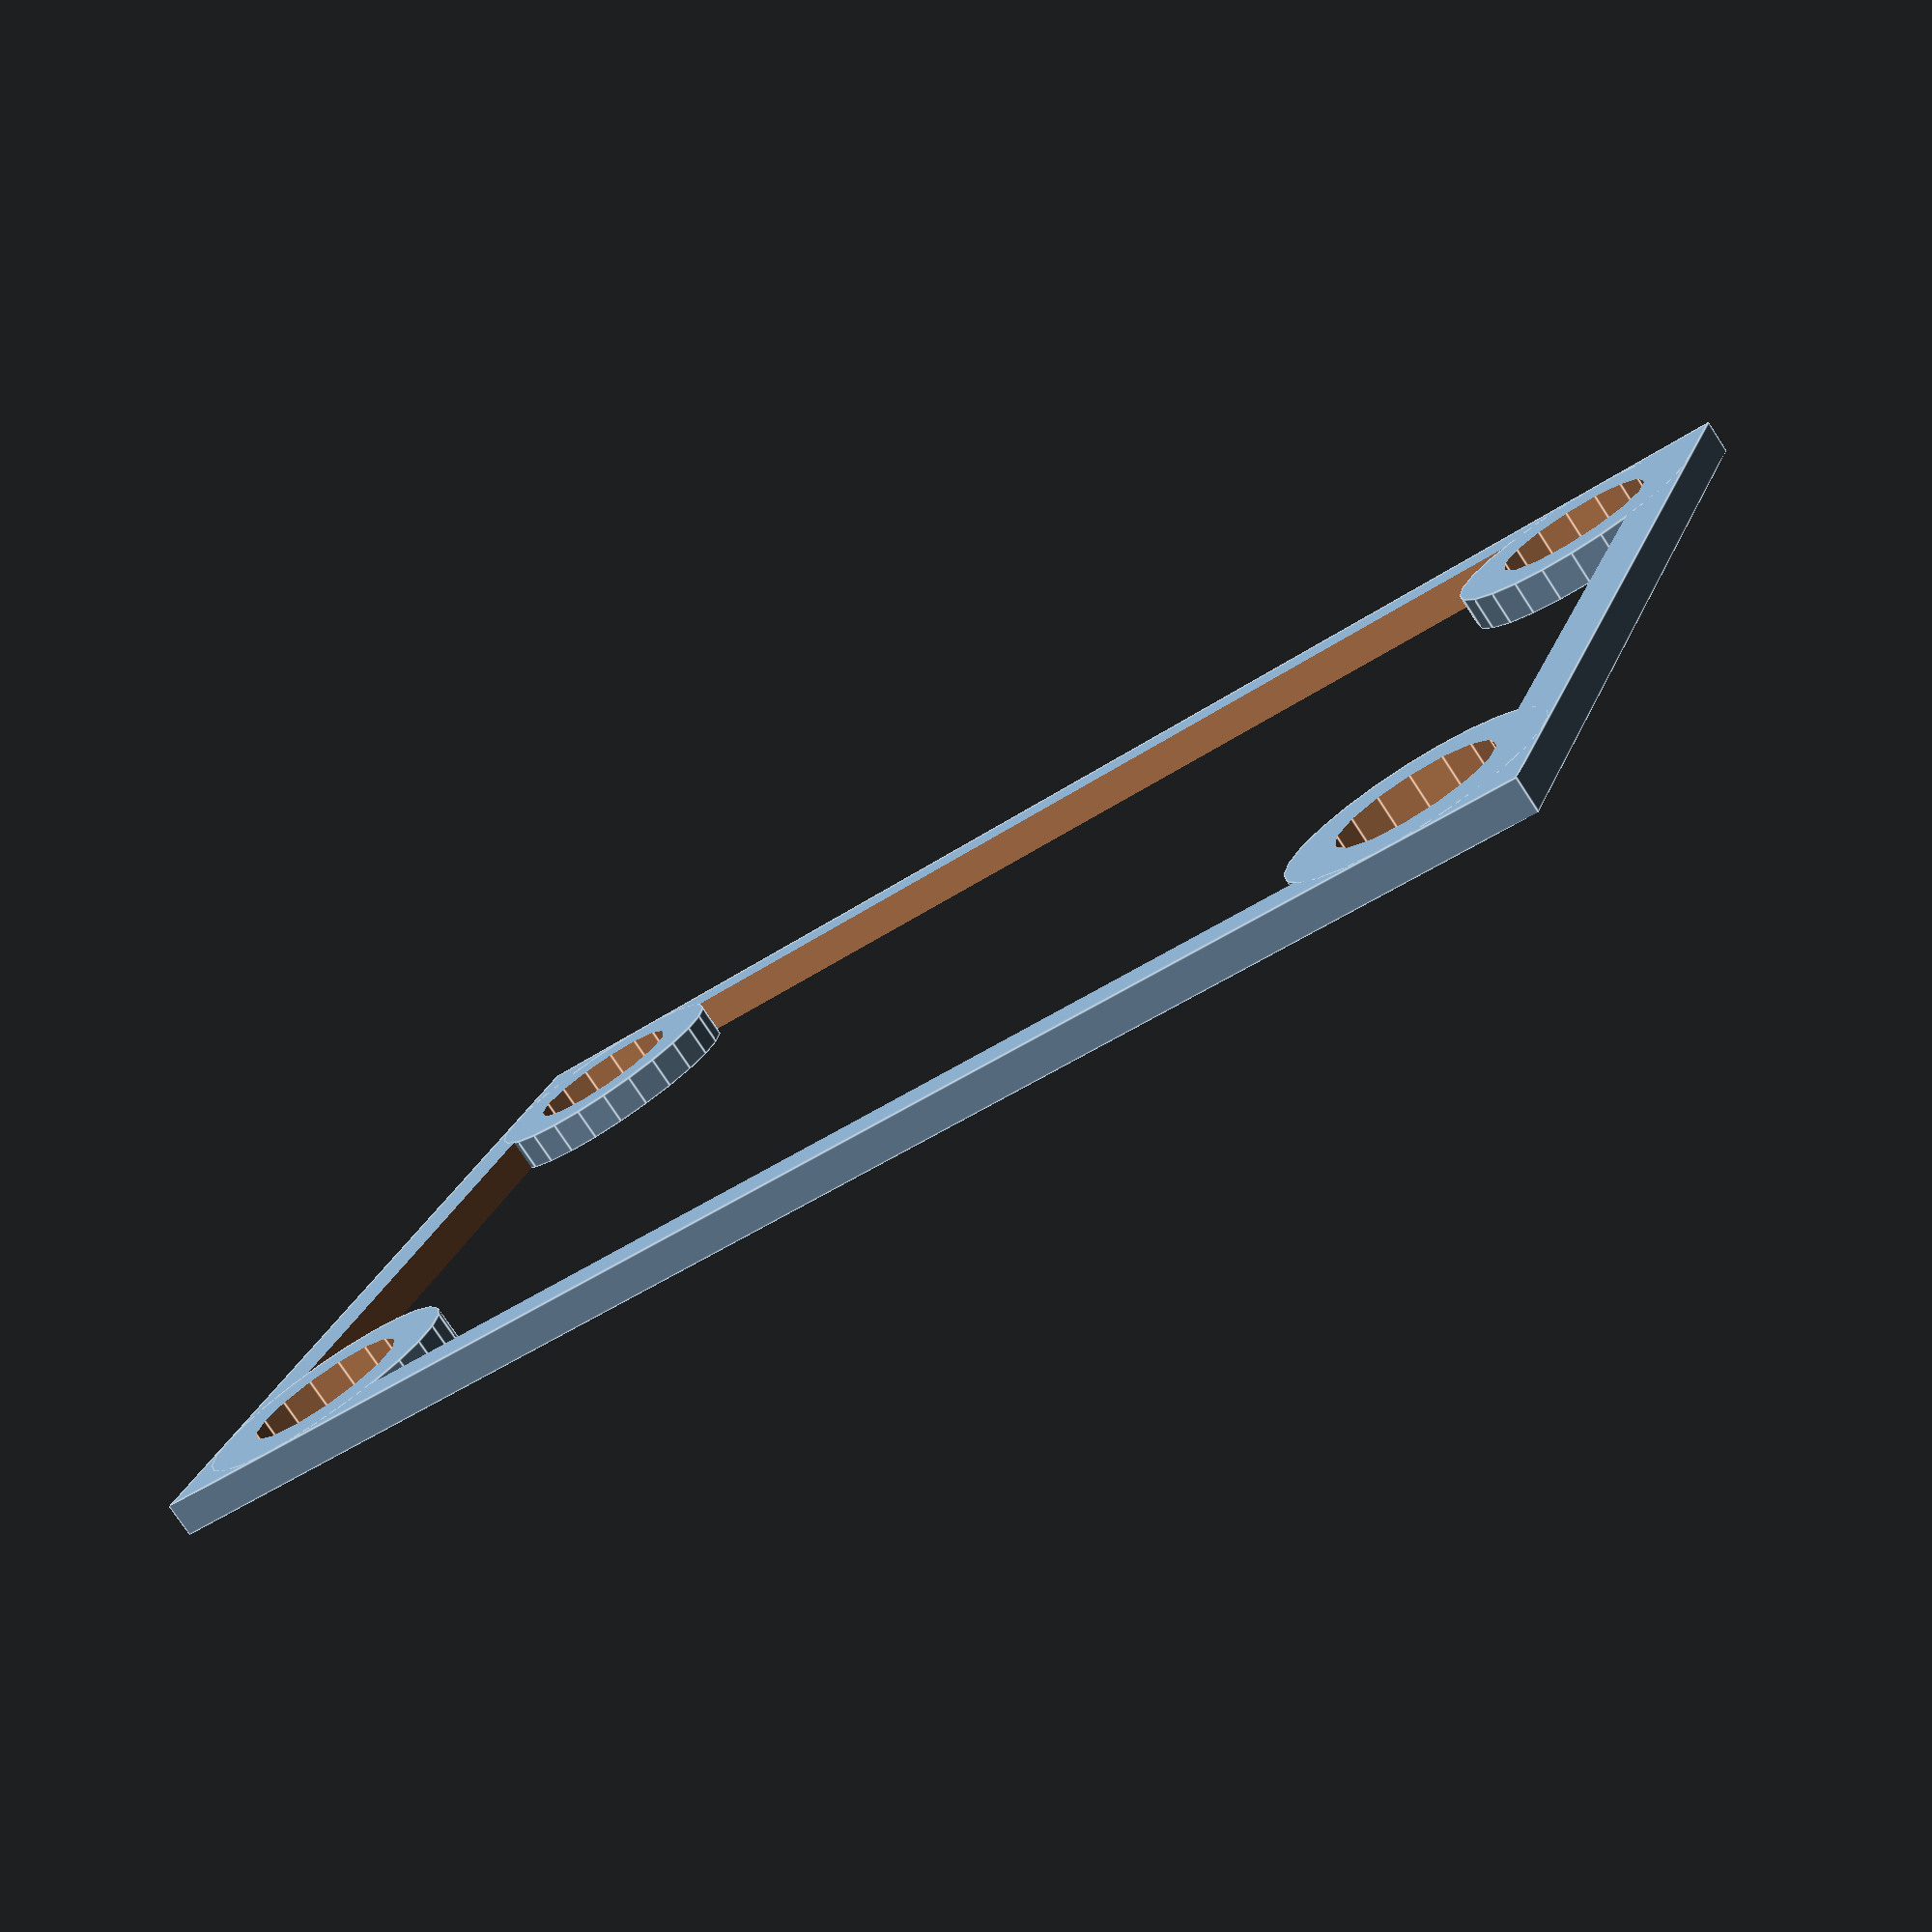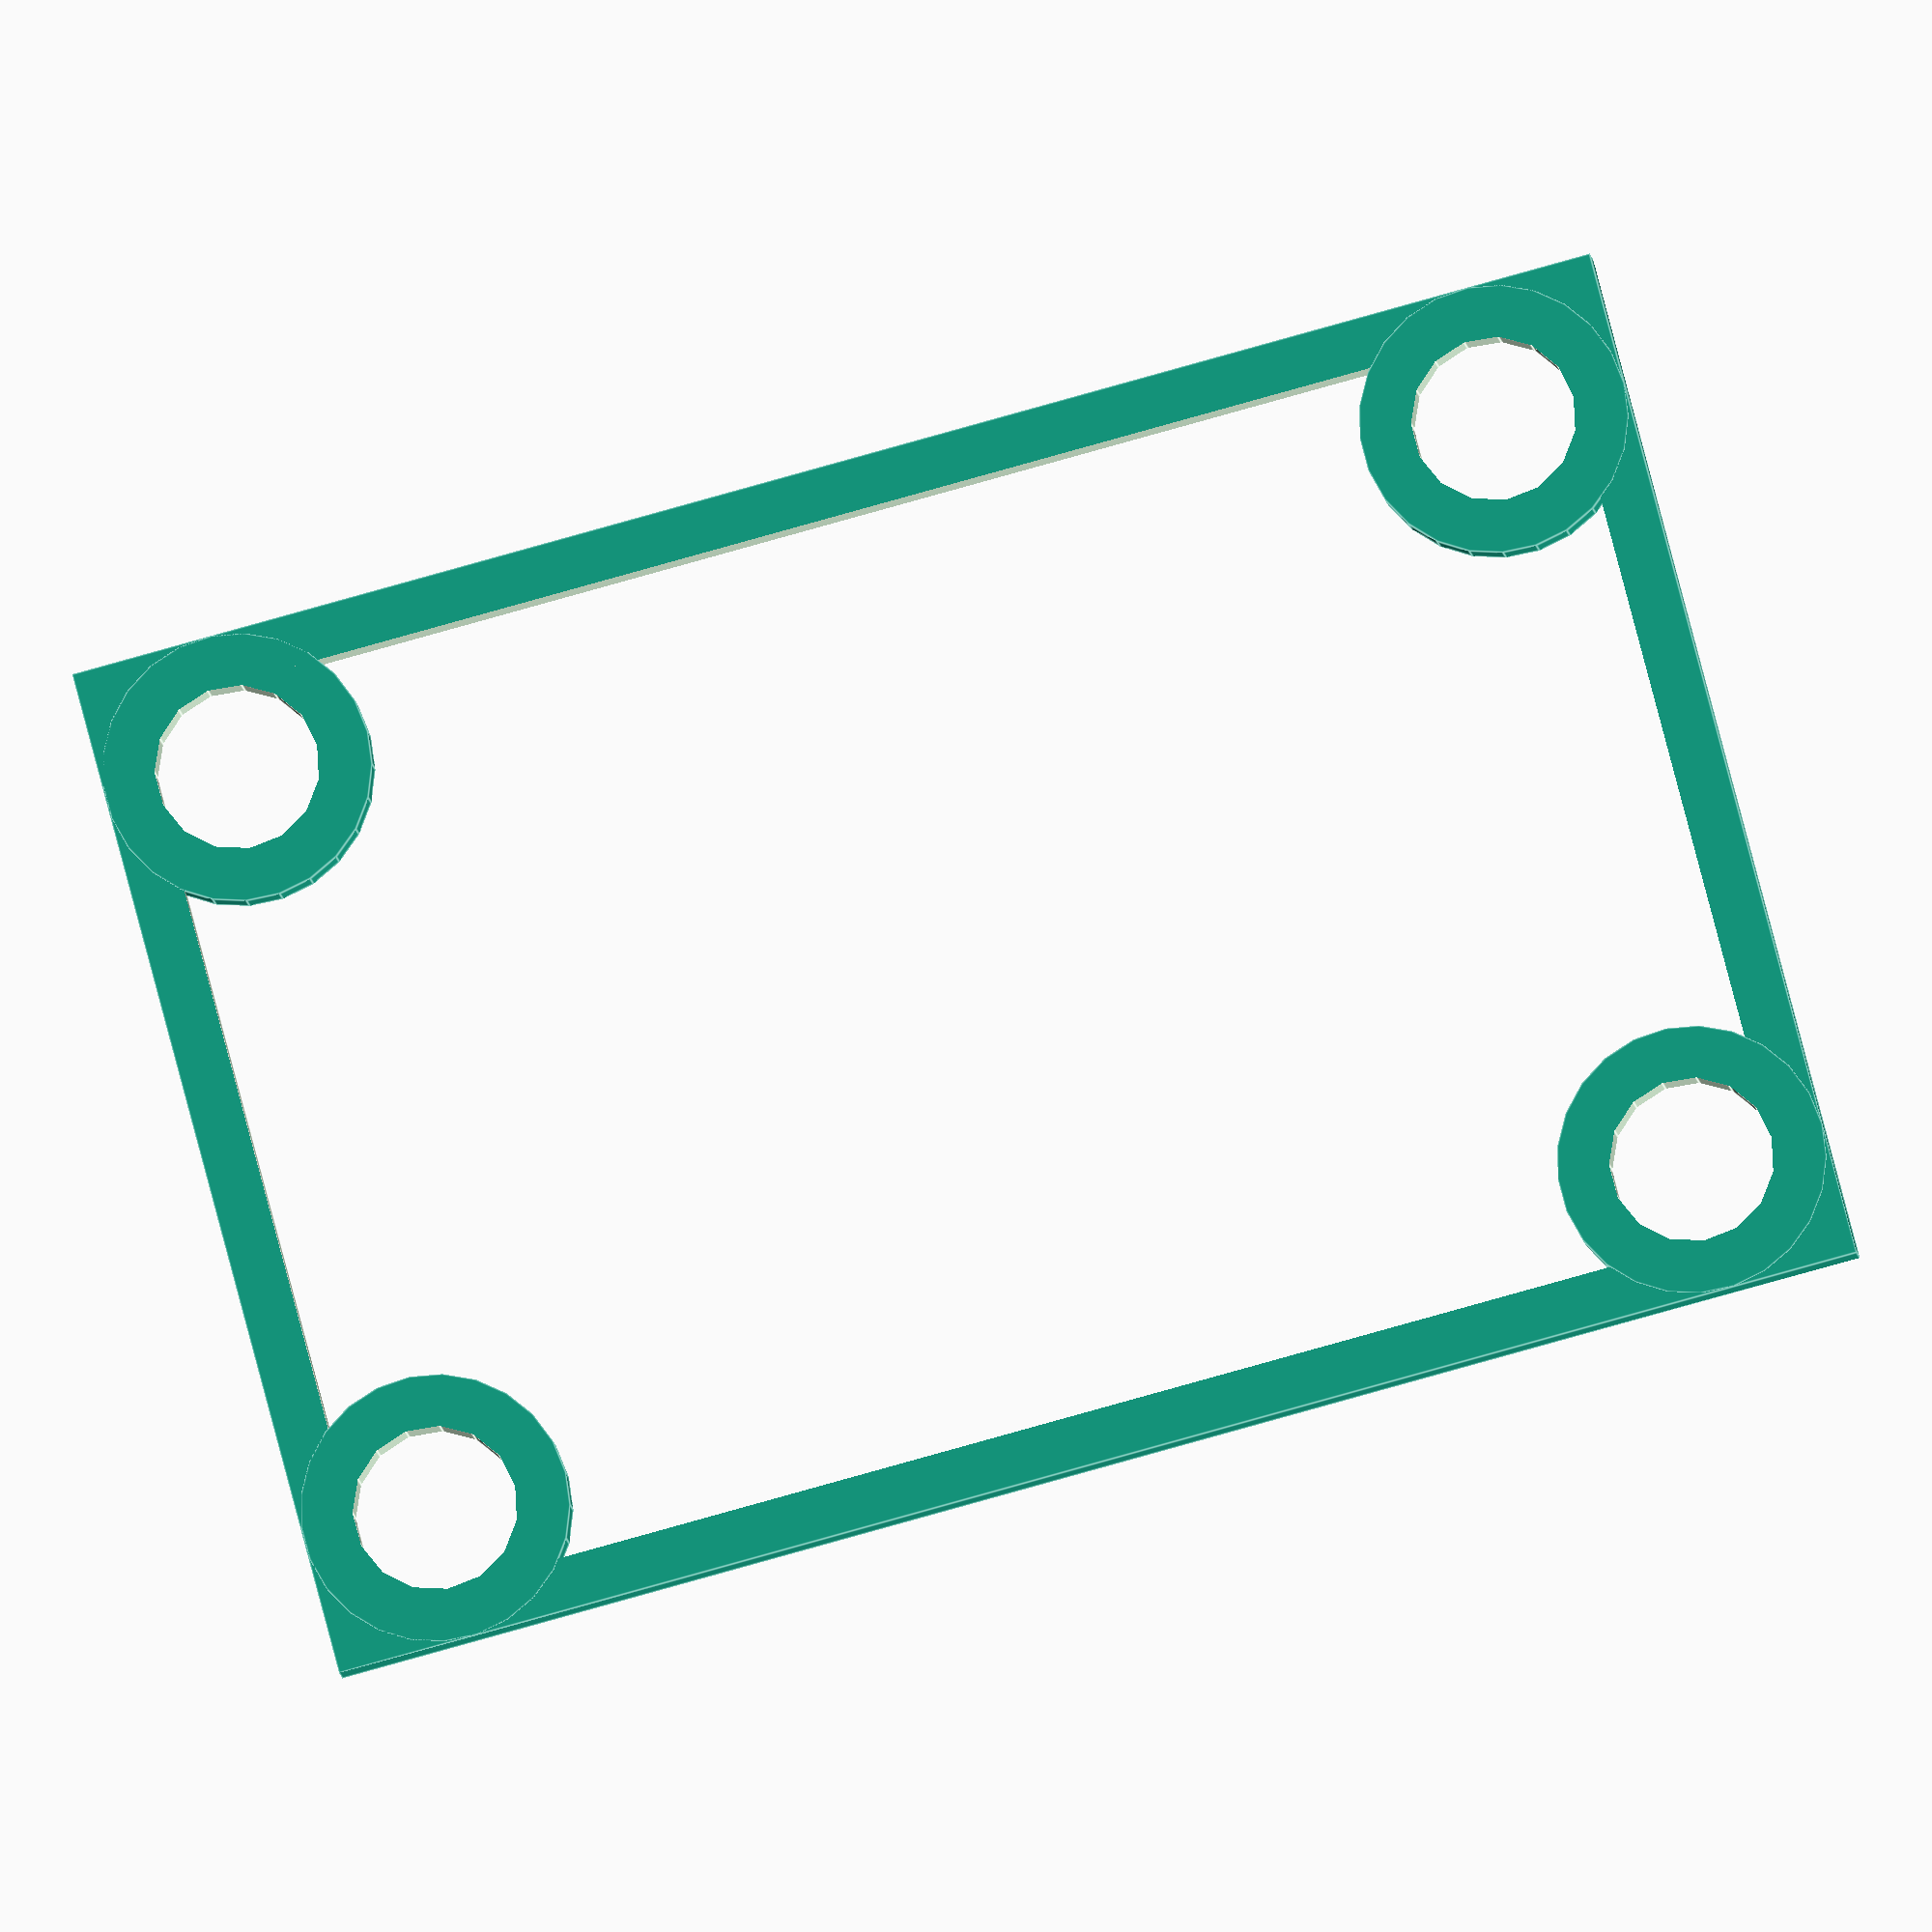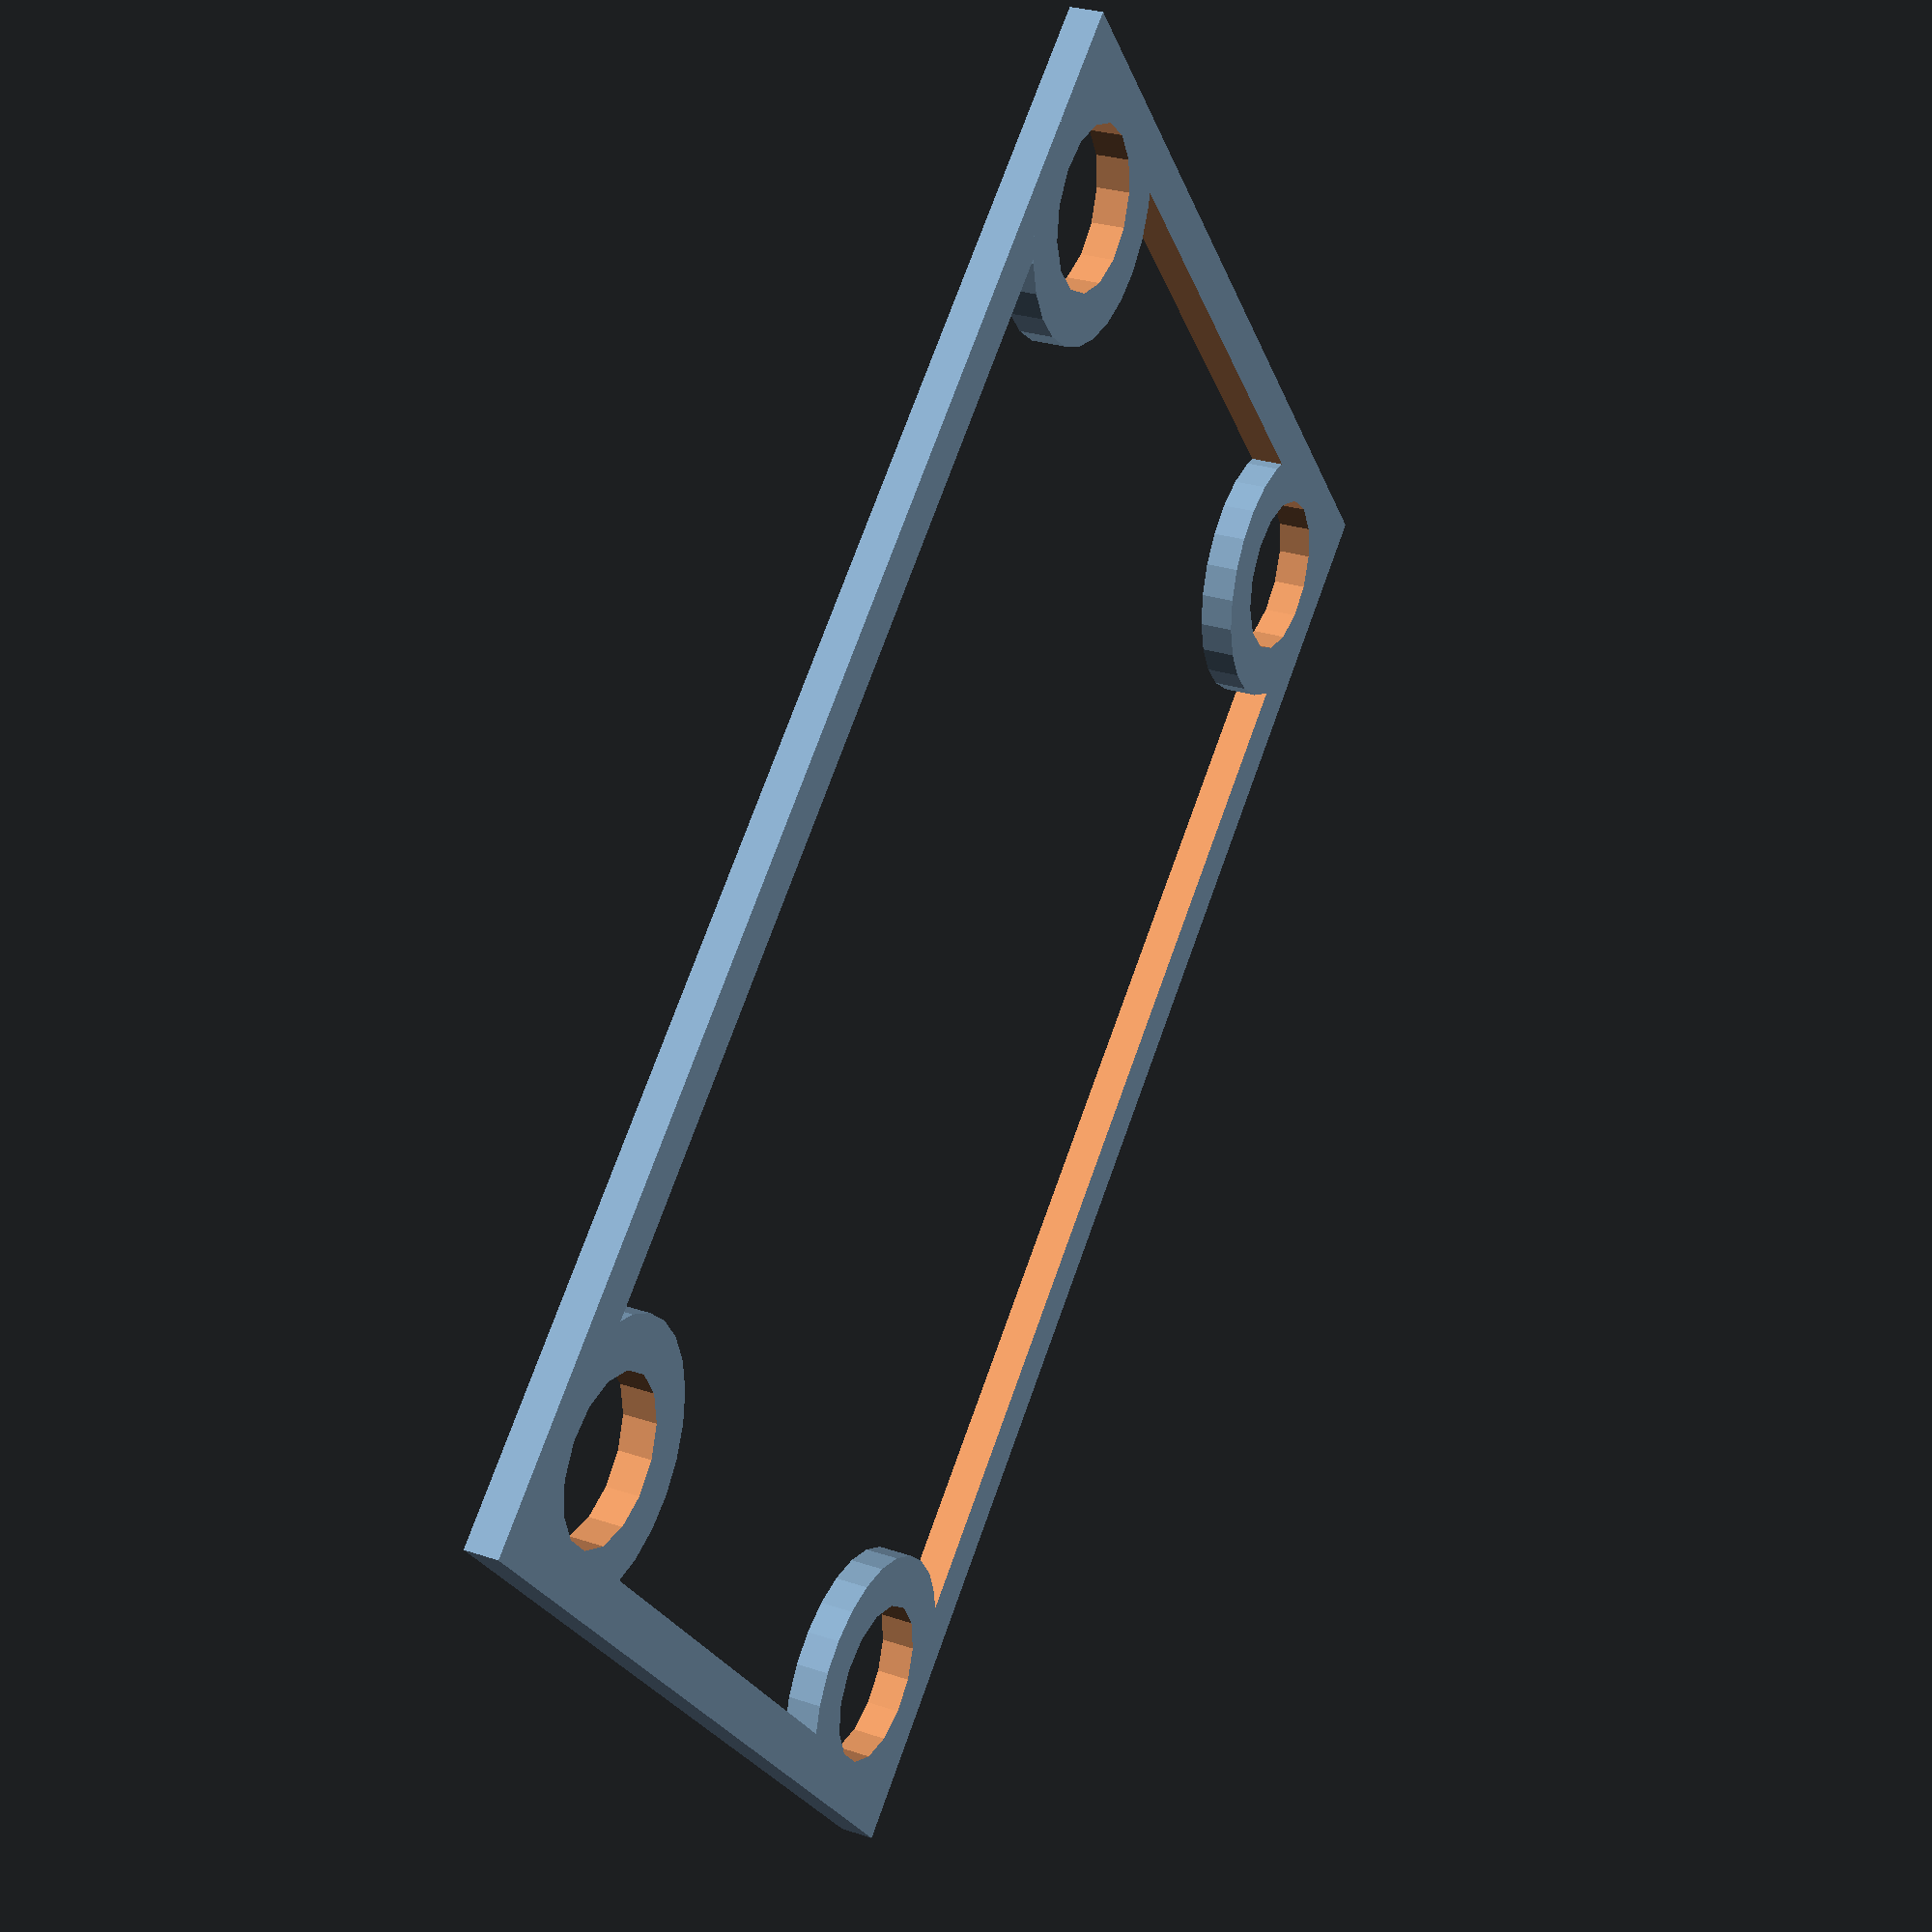
<openscad>
//Bolt Hole Pattern
//by Sithrazer
//https://www.thingiverse.com/Sithrazer
//https://github.com/Sithrazer/3DPrintingProjects
//License: CC BY-NC-SA
//https://creativecommons.org/licenses/by-nc-sa/4.0/

/*[ALL DIMENSIONS IN MILLIMETERS]*/
//1 inch equals 25.4 mm
one_inch=25.4;
/*[Bolt Pattern]*/
//Hole Diameter
diameter=9.5; // 3/8in
//Width On-Center
width=44.5; // ~1 3/4in
//Length On-Center
length=74.6; // ~2 15/16in

/*[Template Features]*/
//Border Around Features
border=3; //[2:8]
//Template Thickness
thick=2; //[2:20]
//Clamp Tabs
tabs=false;

/*[Edge Guide]*/
//Edge Guide
guide=false;
//Edge Guide Side
guide_side=0;//[0:Short Side,1:Long Side]
//Edge Guide Distance On-Center
guide_dist=10;
//Edge Guide Height
guide_height=10; //[2:20]

//Useful calculations
//total length including all features
t_length=length+diameter+border*2;
//total width including all features
t_width=width+diameter+border*2;
radius=diameter/2;

//Assemble Template Basics
make_plate(thick, border, t_width, t_length);
translate([length/2,width/2,0])
    make_hole(thick, border, radius);
translate([-(length/2),width/2,0])
    make_hole(thick, border, radius);
translate([length/2,-(width/2),0])
    make_hole(thick, border, radius);
translate([-(length/2),-(width/2),0])
    make_hole(thick, border, radius);
    
//Assemble Clamp Tabs
if (tabs){
    //long side tab
    translate([0,-(t_width/8)+t_width/2,0])
    cube([length/2, t_width/4,thick],center=true);
    //short side tab
    translate([-(t_length/8)+t_length/2,0])
    cube([t_length/4, width/2,thick],center=true);
}

//Assemble Edge Guides
if((guide)&&(guide_side==0)){
    make_guide(thick, border, width-diameter, guide_dist, guide_height, length);
}
if((guide)&&(guide_side==1)){
    rotate([0,0,90])
    make_guide(thick, border, length-diameter, guide_dist, guide_height, width);
}

module make_plate(thick, border, width, length){
    difference(){
        cube([length, width, thick],center=true);
        cube([length-border*2, width-border*2, thick+1],center=true);
    }
}

module make_hole(thick, border, radius){
    difference(){
        cylinder(thick,r=radius+border,center=true);
        cylinder(thick+1,r=radius,center=true);
    }
}

module make_guide(thick, border, width, guide_dist, guide_height, to_center){
    translate([to_center/2,0,-(thick/2)])
    union(){
        //Assemble stop
        translate([guide_dist,-(width/2),0])
        cube([border,width,guide_height+thick],center=false);
        //Assemble bracket
        translate([0,-(width/2),0]){
            difference(){
                cube([guide_dist,width,thick]);
                translate([border,border,-1])
                cube([guide_dist-border*2,width-border*2,thick+2]);
            }
        }
    }
}

</openscad>
<views>
elev=78.0 azim=200.1 roll=33.4 proj=p view=edges
elev=9.0 azim=194.8 roll=185.5 proj=o view=edges
elev=151.1 azim=40.5 roll=63.7 proj=p view=solid
</views>
